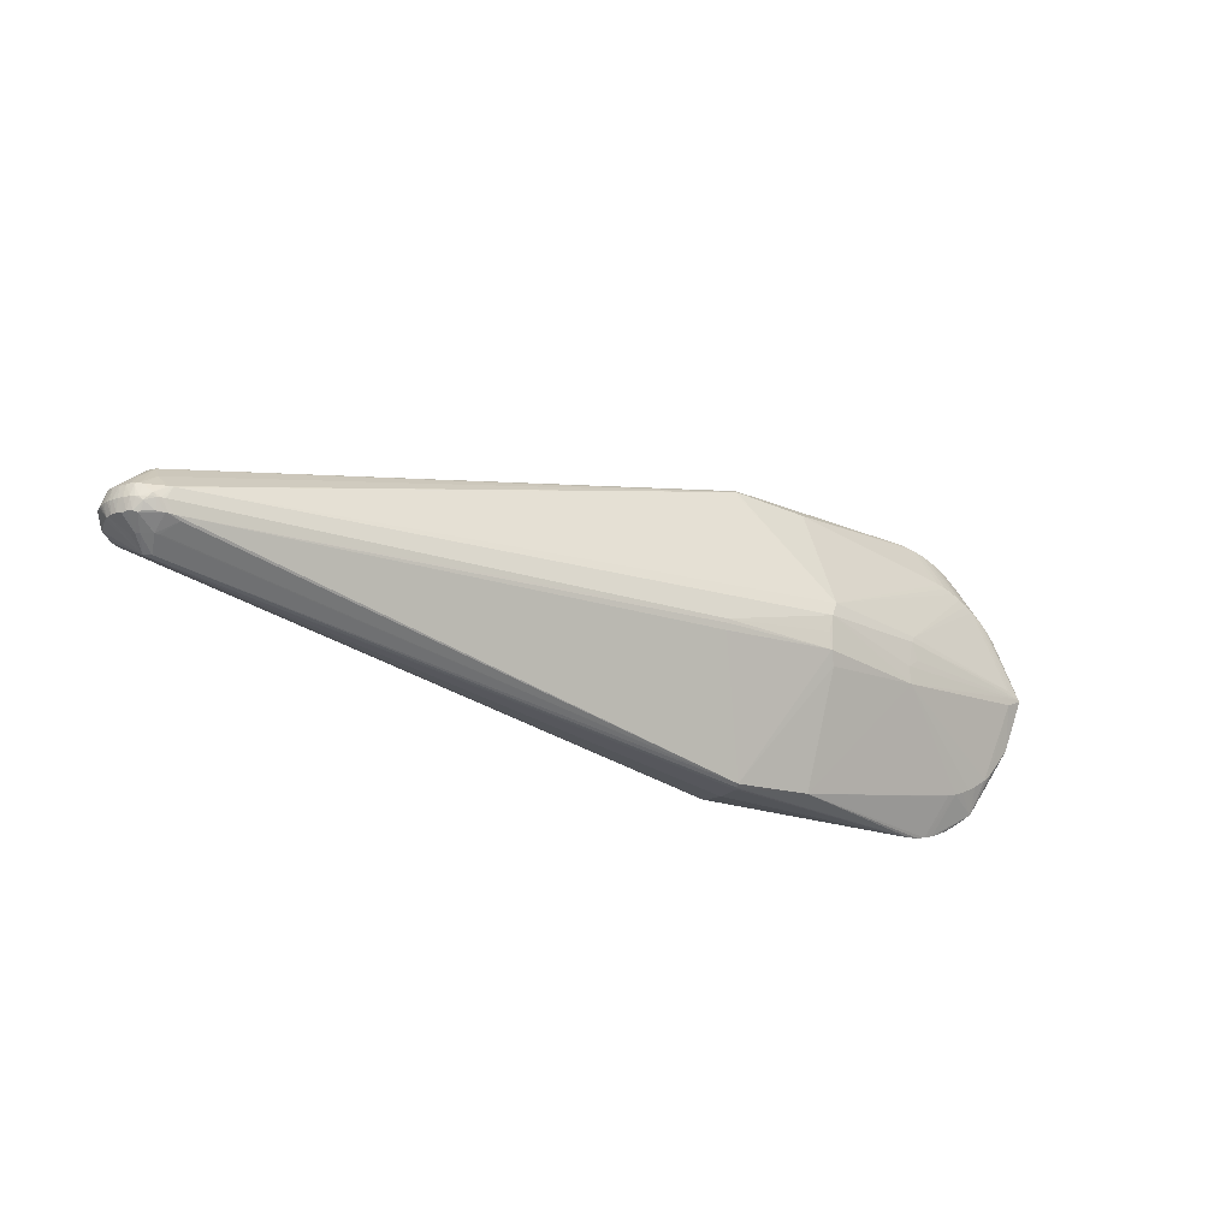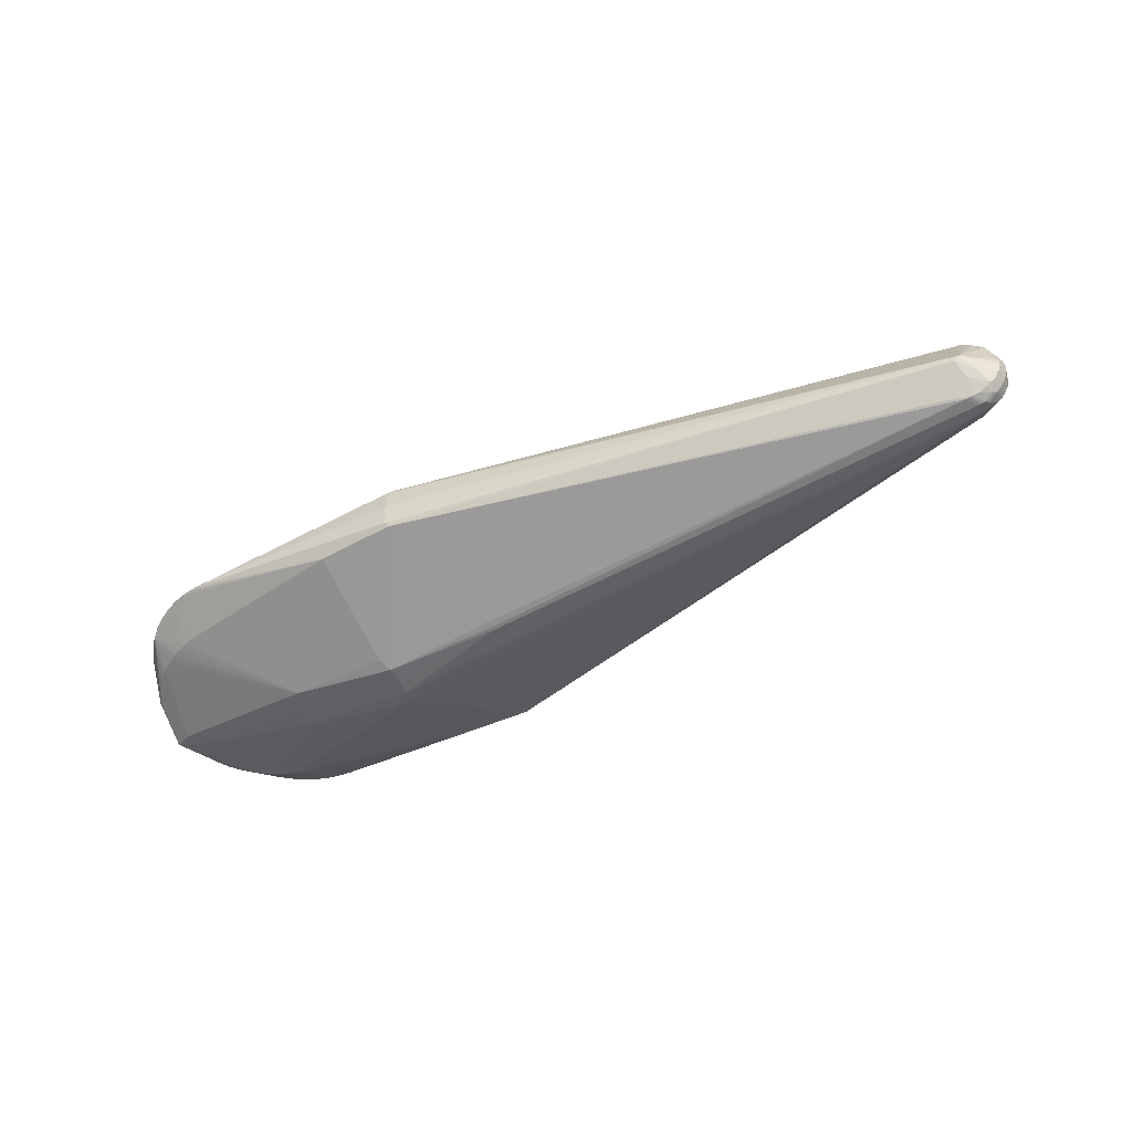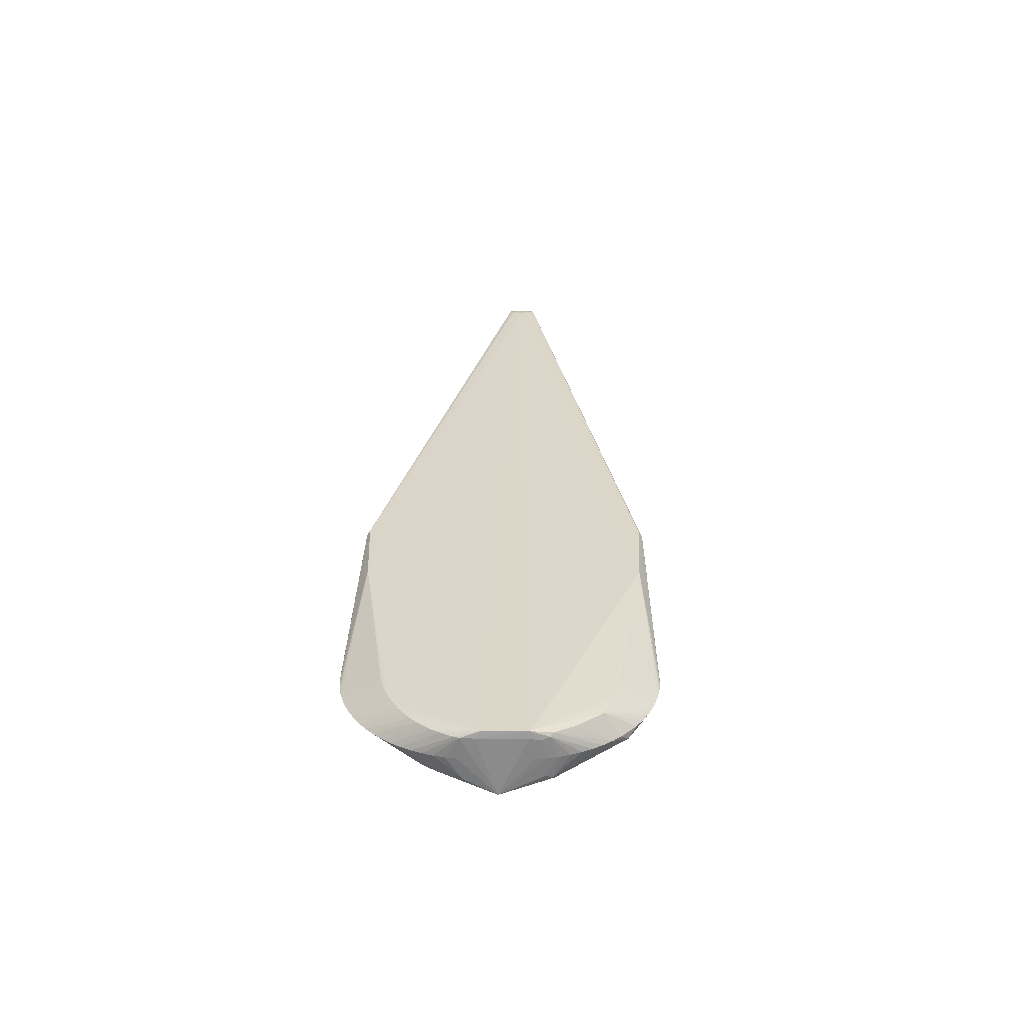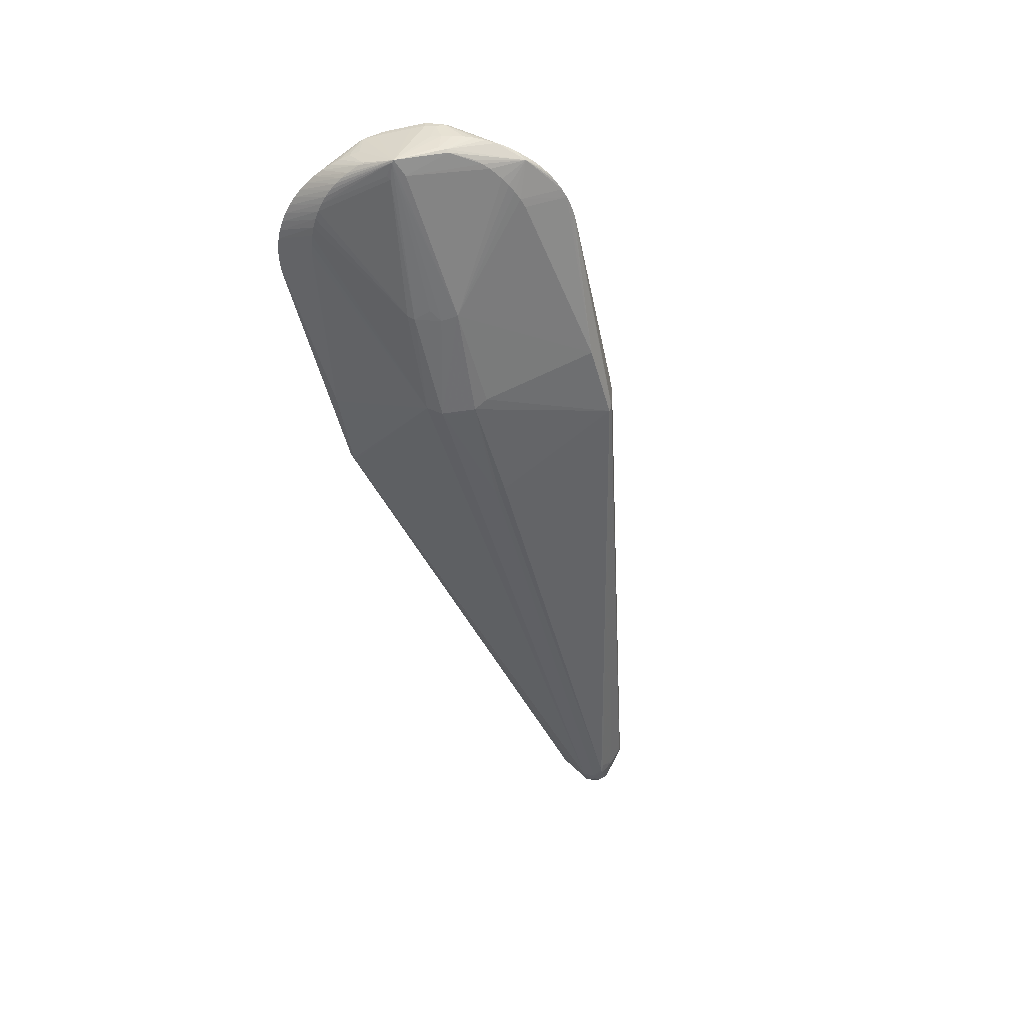
<metadata>
{"format":"obj","ext":"obj","renderer":"f3d","projection":"perspective","resolution":1024,"background":"white","views":[{"elev":-18.9,"azim":144.8,"up":"+Y"},{"elev":-51.9,"azim":28.9,"up":"+Z"},{"elev":29.1,"azim":-88.1,"up":"+Z"},{"elev":-48.2,"azim":-76.1,"up":"+Z"}]}
</metadata>
<code>
v -0.4287 -0.1049 0.02793
v -0.4424 -0.08776 -0.01815
v -0.4447 -0.08545 0.02908
v -0.4736 0.02388 0.02101
v -0.4573 0.002093 -0.03625
v -0.3043 0.02044 -0.05865
v -0.1128 -0.1501 0.03598
v -0.1096 -0.1494 0.03739
v -0.1164 0.1523 0.03499
v -0.1149 0.1521 0.0358
v -0.471 -0.04632 0.02592
v -0.466 -0.05705 0.03157
v -0.4713 0.03493 0.02839
v -0.4651 0.0482 0.02842
v -0.4567 -0.07162 0.02889
v -0.4557 0.06368 0.02848
v -0.4434 0.07778 0.02858
v -0.4283 0.09012 0.02872
v -0.4106 -0.1087 0.02955
v -0.411 0.1004 0.02889
v -0.3915 -0.1158 0.02979
v -0.3919 0.1082 0.02909
v -0.3935 -0.1149 -0.01749
v -0.4124 -0.1074 -0.01774
v -0.3732 -0.1197 -0.01724
v -0.3938 0.107 -0.01819
v -0.4127 0.09871 -0.01839
v -0.4698 -0.05018 -0.01587
v -0.4648 -0.05891 -0.02133
v -0.4298 0.0881 -0.01855
v -0.4445 0.07543 -0.01869
v -0.1092 -0.1497 -0.01827
v -0.1123 -0.1503 -0.01693
v -0.1914 -0.02785 -0.06793
v -0.4712 0.032 -0.01886
v -0.4654 0.04539 -0.01884
v -0.4565 0.06107 -0.01878
v -0.3735 0.1127 -0.01797
v -0.116 0.1521 -0.01792
v -0.1144 0.152 -0.01869
v 0.4789 -0.01322 -0.03533
v 0.4864 -0.01287 -0.03409
v 0.4935 -0.01205 -0.0319
v 0.506 -0.01392 -0.02484
v 0.5154 -0.01317 -0.01373
v 0.52 -0.01304 0.0007639
v 0.5172 -0.01401 0.009856
v 0.5127 -0.01153 0.03263
v 0.5103 -0.01089 0.03893
v 0.5055 -0.01095 0.04406
v 0.5 -0.0123 0.04801
v 0.4921 -0.01181 0.05222
v 0.4813 0.01044 -0.03532
v 0.4869 0.01053 -0.03399
v 0.5065 0.01172 -0.0246
v 0.5117 0.01183 -0.01944
v 0.5173 0.01111 -0.01041
v 0.5185 0.01198 -0.006226
v 0.52 0.01203 0.001636
v 0.519 0.0126 0.00965
v 0.5108 0.009815 0.03784
v 0.5061 0.009757 0.04311
v 0.5009 0.01103 0.04696
v 0.4821 0.01062 0.05416
v 0.4928 0.01024 0.05173
v 0.4883 0.03647 0.002319
v 0.4885 0.02377 -0.01857
v 0.4817 -0.03866 -0.002358
v 0.5022 -0.02601 -0.00404
v 0.4875 -0.02597 -0.01808
v 0.5022 0.02446 -0.007322
v 0.4998 0.0149 0.04363
v 0.5111 0.01116 0.03595
v -0.4034 0.103 -0.01829
v 0.4876 -0.03864 0.002559
v -0.4509 0.06836 -0.01874
v -0.4352 -0.09377 -0.01805
v -0.4215 0.09358 -0.01847
v 0.5209 -0.0005191 -0.006924
v 0.4945 -0.00104 -0.0347
v 0.4978 0.002916 -0.03352
v 0.5003 0.02396 -0.01077
v -0.4705 -0.03518 -0.02652
v -0.4676 -0.05747 -0.01854
v 0.4843 0.0365 -0.003849
v 0.4974 -0.0005649 0.05016
v 0.4965 -0.01242 0.05023
v -0.4352 -0.1209 0.005669
v -0.4272 -0.1287 -0.002091
v -0.4424 -0.1126 0.005558
v -0.1152 0.1526 -0.01508
v -0.4736 0.01557 0.02846
v -0.1172 0.1527 0.03215
v -0.1162 0.1542 0.008529
v -0.1082 -0.1471 -0.02195
v -0.4746 -0.004391 -0.03416
v -0.4579 -0.0137 -0.03646
v -0.4447 -0.005429 -0.03863
v -0.3106 0.002022 -0.05846
v -0.2971 -0.006492 -0.06062
v -0.2991 -0.0247 -0.06037
v -0.449 -0.08114 -0.01825
v -0.1156 0.1527 0.03217
v -0.1151 0.154 0.008543
v 0.05312 0.1247 0.0106
v -0.1929 -0.1446 0.0402
v -0.1167 -0.1459 0.04122
v -0.1134 -0.1506 0.03315
v -0.1119 -0.1505 0.03316
v -0.4189 -0.1356 0.005905
v -0.41 -0.1418 0.006028
v -0.4196 -0.1042 0.02943
v -0.1089 -0.1469 0.04106
v 0.507 -0.000814 -0.02807
v 0.5041 0.01084 -0.02675
v 0.5097 -0.0007628 -0.02569
v -0.473 0.0324 0.004746
v -0.4729 0.02667 -0.01886
v -0.3845 0.149 0.005413
v -0.3838 0.1101 -0.01809
v -0.3945 0.1451 0.005309
v -0.4731 0.02964 0.02838
v -0.4715 0.04363 0.004728
v -0.1141 0.1525 0.03219
v 0.5035 0.02428 -0.003747
v -0.1126 0.1491 0.04009
v -0.1106 0.1481 0.04032
v -0.3835 -0.1175 -0.01737
v -0.4692 0.05468 0.004721
v -0.466 0.06548 0.004725
v 0.5111 -0.000522 0.0398
v 0.5084 -0.0005572 0.04253
v 0.5068 -0.01228 0.04211
v -0.4713 -0.03498 0.03648
v -0.4728 -0.02098 0.02855
v -0.4725 -0.03514 0.02859
v -0.4689 -0.0546 0.0287
v -0.4697 -0.03693 0.03651
v -0.4719 0.009286 0.03634
v -0.4608 0.05604 0.02844
v -0.4511 -0.07867 0.02898
v -0.4499 0.07086 0.02852
v -0.4362 0.08411 0.02864
v -0.4199 0.09543 0.0288
v -0.4013 -0.1125 0.02967
v -0.4016 0.1045 0.02898
v -0.3815 -0.1182 0.02992
v -0.3818 0.1111 0.02919
v -0.3743 0.1521 0.005524
v 0.522 -0.0004124 0.01966
v 0.5228 -0.0004122 0.01588
v -0.1138 0.1524 -0.01507
v -0.3386 -0.161 0.006921
v -0.3492 -0.161 0.006797
v -0.3425 0.1556 0.005883
v -0.3532 0.1553 0.005759
v -0.4212 -0.1027 -0.01785
v 0.4891 -0.01282 -0.03301
v 0.491 -0.001099 -0.03556
v -0.1965 0.1427 0.03926
v -0.4619 0.07597 0.004739
v -0.4614 0.05331 -0.01881
v -0.4571 0.08606 0.004764
v 0.5162 -0.0006295 -0.01718
v 0.5143 0.01104 -0.01637
v 0.5187 -0.0005726 -0.01223
v -0.4222 0.1283 0.005039
v -0.4305 0.1212 0.004965
v -0.4006 -0.1472 0.006155
v -0.4031 -0.1114 -0.01762
v -0.3908 -0.1518 0.006283
v -0.1095 0.1477 -0.02328
v -0.3599 -0.1601 0.00667
v -0.3704 -0.1582 0.006542
v -0.4608 0.005516 -0.03457
v -0.1115 -0.1507 -0.01409
v -0.4042 0.1403 0.005211
v -0.4134 0.1347 0.005121
v 0.5003 -0.026 -0.008793
v -0.472 -0.04087 0.004988
v -0.4702 -0.05206 0.005043
v -0.4489 -0.1036 0.005454
v -0.4548 -0.09415 0.005356
v 0.5097 0.01095 -0.02225
v -0.4515 0.09569 0.004799
v -0.3638 0.1542 0.005639
v 0.5232 -0.0004172 0.01206
v 0.5234 -0.0004275 0.00821
v -0.3087 0.02691 -0.05679
v -0.4676 -0.06306 0.005108
v -0.4641 -0.07378 0.005182
v -0.4766 -0.00644 -0.03376
v 0.5038 -0.0003247 0.0463
v 0.4721 -0.01699 -0.03354
v 0.5132 -0.01233 -0.01833
v 0.5179 -0.01225 -0.009312
v 0.5207 -0.01218 0.004537
v 0.522 -0.000489 -0.003232
v 0.5199 0.01118 -0.002294
v 0.5228 -0.0004635 0.0005382
v 0.511 -0.01223 0.03684
v 0.5003 -0.01628 0.04373
v 0.497 -0.01632 0.04727
v 0.4822 -0.01261 0.0542
v 0.4902 -0.01641 0.05244
v 0.4862 -0.0124 0.05391
v -0.1882 0.02201 -0.07325
v -0.183 0.0041 -0.07313
v -0.1854 -0.01359 -0.0731
v 0.5206 0.01121 0.005588
v 0.5189 0.01121 0.01341
v -0.1119 0.1489 -0.02291
v 0.483 -0.02608 -0.0192
v 0.4965 0.01486 0.04716
v 0.4896 0.01459 0.05234
v 0.497 0.01098 0.04969
v 0.4835 -0.01291 -0.03482
v -0.4381 0.1133 0.0049
v -0.4374 0.08191 -0.01862
v -0.4451 0.1048 0.004844
v -0.4599 -0.08417 0.005265
v 0.5127 -0.0006906 -0.02242
v 0.5232 -0.000443 0.004361
v 0.5209 -0.0004179 0.02335
v 0.5195 -0.0004287 0.02694
v 0.5177 0.003453 0.03039
v 0.5158 -0.0004656 0.03372
v 0.5136 -0.0004914 0.03686
v 0.5071 0.01111 0.04133
v 0.4903 0.0009749 0.05295
v 0.4829 -0.0009319 0.05452
v 0.4862 0.01082 0.05375
v 0.4791 -0.0009915 0.05503
v -0.3807 -0.1555 0.006412
v -0.1114 -0.1521 0.009909
v -0.1124 -0.1522 0.009534
v -0.1964 0.03715 -0.06932
v 0.4978 -0.02573 -0.01213
v 0.4875 -0.001159 -0.03609
v 0.5011 -0.0009238 -0.03199
v 0.5042 -0.004765 -0.03016
v 0.5033 -0.01257 -0.02721
v 0.5198 -0.01222 -0.003342
v 0.4841 0.01049 -0.03481
v -0.1958 0.1424 -0.02389
v 0.5097 -0.01245 -0.0227
v -0.1922 -0.1447 -0.02295
v -0.0624 -0.0156 -0.0662
v -0.06232 -0.008957 -0.06789
v -0.0623 -0.004942 -0.06837
f 237 245 212
f 212 172 237
f 207 101 100
f 92 4 192
f 4 92 122
f 192 4 122
f 122 92 139
f 139 233 160
f 160 233 127
f 36 162 192
f 36 163 162
f 106 233 138
f 8 106 154
f 181 180 192
f 127 233 64
f 215 64 232
f 232 64 233
f 209 101 207
f 98 100 101
f 98 99 100
f 130 122 13
f 139 14 13
f 13 122 139
f 129 122 130
f 123 122 129
f 130 118 129
f 129 118 123
f 192 122 117
f 117 122 123
f 117 118 192
f 123 118 117
f 245 237 120
f 5 30 189
f 126 160 127
f 215 10 126
f 127 64 126
f 126 64 215
f 160 126 156
f 212 245 156
f 156 10 155
f 156 126 10
f 162 163 185
f 185 16 220
f 192 97 29
f 29 102 89
f 89 84 29
f 128 23 101
f 1 138 12
f 134 233 139
f 134 138 233
f 139 92 134
f 137 12 134
f 134 12 138
f 106 8 113
f 204 113 205
f 205 113 8
f 154 106 173
f 89 23 234
f 112 138 1
f 88 110 1
f 90 89 88
f 89 110 88
f 111 169 1
f 1 110 111
f 89 169 111
f 111 110 89
f 28 84 190
f 190 181 28
f 192 84 28
f 28 181 192
f 191 137 190
f 190 84 191
f 197 201 47
f 231 232 233
f 49 201 225
f 62 63 193
f 95 209 248
f 25 128 247
f 247 128 101
f 154 173 247
f 9 10 103
f 103 93 9
f 155 10 9
f 9 93 155
f 215 63 214
f 35 36 192
f 192 118 35
f 35 118 130
f 14 163 161
f 161 13 14
f 130 13 161
f 163 36 161
f 161 35 130
f 36 35 161
f 76 220 218
f 218 31 76
f 207 100 6
f 6 237 207
f 6 189 237
f 5 189 6
f 100 99 6
f 121 146 119
f 119 149 120
f 160 149 148
f 160 156 186
f 186 149 160
f 186 156 245
f 245 149 186
f 245 120 38
f 38 149 245
f 120 149 38
f 140 14 139
f 139 16 140
f 16 185 140
f 140 163 14
f 140 185 163
f 139 17 142
f 142 16 139
f 142 17 218
f 218 220 142
f 220 16 142
f 139 160 20
f 20 160 146
f 20 146 121
f 143 17 139
f 139 18 143
f 83 84 192
f 192 29 83
f 83 29 84
f 77 157 89
f 77 97 101
f 101 157 77
f 89 157 24
f 24 157 101
f 90 88 141
f 141 88 1
f 137 183 182
f 182 12 137
f 90 12 182
f 182 183 84
f 182 89 90
f 182 84 89
f 192 180 136
f 204 233 107
f 107 113 204
f 107 233 106
f 106 113 107
f 215 232 65
f 154 247 32
f 32 247 95
f 1 169 171
f 171 234 1
f 171 169 89
f 89 234 171
f 21 147 106
f 106 147 174
f 174 173 106
f 147 21 174
f 174 21 234
f 174 128 25
f 23 128 174
f 174 234 23
f 25 247 174
f 174 247 173
f 221 183 137
f 137 191 221
f 84 183 221
f 221 191 84
f 197 47 75
f 75 47 201
f 8 109 75
f 75 205 8
f 187 197 188
f 187 151 197
f 232 231 206
f 204 205 206
f 206 233 204
f 206 231 233
f 226 228 227
f 227 225 226
f 227 228 49
f 49 225 227
f 224 225 201
f 226 225 224
f 62 193 132
f 193 50 132
f 226 211 73
f 66 10 215
f 215 214 66
f 66 214 72
f 72 73 66
f 208 209 207
f 209 208 250
f 250 208 207
f 101 209 34
f 34 247 101
f 34 209 95
f 95 247 34
f 72 214 229
f 229 73 72
f 229 63 62
f 229 214 63
f 220 76 37
f 162 185 37
f 37 185 220
f 192 162 37
f 31 219 96
f 96 76 31
f 192 37 96
f 96 37 76
f 96 97 192
f 5 6 96
f 101 97 96
f 96 98 101
f 99 98 96
f 96 6 99
f 121 119 26
f 26 119 120
f 26 120 237
f 146 160 22
f 160 148 22
f 22 119 146
f 149 119 22
f 22 148 149
f 144 18 139
f 139 20 144
f 144 178 18
f 218 17 168
f 17 143 168
f 168 31 218
f 168 219 31
f 30 178 78
f 78 189 30
f 78 27 189
f 89 102 2
f 2 77 89
f 102 29 2
f 2 29 97
f 97 77 2
f 170 23 89
f 89 24 170
f 101 23 170
f 170 24 101
f 15 12 90
f 90 141 15
f 15 141 12
f 1 12 3
f 3 141 1
f 12 141 3
f 135 134 92
f 135 136 134
f 135 92 192
f 192 136 135
f 180 181 11
f 11 136 180
f 190 137 11
f 11 181 190
f 137 134 11
f 134 136 11
f 216 193 63
f 216 63 215
f 215 65 216
f 7 109 8
f 7 8 154
f 154 153 7
f 106 138 145
f 145 21 106
f 1 234 145
f 234 21 145
f 68 75 32
f 95 70 68
f 68 32 95
f 32 75 176
f 236 153 176
f 202 75 201
f 95 248 41
f 166 79 196
f 230 65 232
f 232 206 230
f 48 201 197
f 48 224 201
f 197 151 150
f 150 48 197
f 224 48 150
f 226 224 150
f 150 211 226
f 150 151 211
f 62 132 131
f 49 228 131
f 131 50 49
f 131 132 50
f 103 10 124
f 249 248 209
f 209 250 249
f 249 41 248
f 250 41 249
f 226 73 61
f 73 229 61
f 61 229 62
f 61 228 226
f 62 131 61
f 61 131 228
f 5 96 175
f 175 96 219
f 175 30 5
f 175 219 30
f 74 27 121
f 121 26 74
f 74 26 237
f 237 189 74
f 189 27 74
f 177 144 20
f 178 144 177
f 177 20 121
f 121 27 177
f 27 78 177
f 177 78 178
f 167 168 143
f 167 143 18
f 18 178 167
f 167 178 30
f 30 219 167
f 219 168 167
f 51 50 193
f 193 87 51
f 51 87 205
f 86 87 193
f 193 216 86
f 86 216 65
f 65 230 86
f 236 109 108
f 108 153 236
f 109 7 108
f 108 7 153
f 138 112 19
f 19 145 138
f 19 112 1
f 1 145 19
f 239 41 250
f 239 250 207
f 75 68 238
f 238 68 70
f 236 176 235
f 235 176 75
f 235 109 236
f 235 75 109
f 32 176 33
f 33 176 153
f 154 32 33
f 33 153 154
f 205 75 203
f 75 202 203
f 203 51 205
f 95 41 194
f 197 75 46
f 75 69 46
f 45 46 69
f 57 79 166
f 57 58 79
f 210 187 188
f 211 151 210
f 151 187 210
f 40 156 155
f 212 156 40
f 104 124 105
f 10 66 105
f 105 124 10
f 87 86 52
f 52 86 230
f 205 87 52
f 52 206 205
f 52 230 206
f 44 238 70
f 44 241 246
f 50 51 133
f 51 203 133
f 133 201 49
f 49 50 133
f 133 202 201
f 133 203 202
f 213 70 95
f 95 194 213
f 213 194 70
f 243 79 198
f 243 196 79
f 198 200 243
f 243 45 196
f 46 45 243
f 197 46 243
f 75 238 179
f 179 69 75
f 179 45 69
f 238 44 179
f 211 210 60
f 60 73 211
f 60 66 73
f 71 66 125
f 125 58 71
f 223 210 188
f 188 197 223
f 197 243 223
f 223 243 200
f 58 125 59
f 59 60 210
f 66 60 59
f 59 125 66
f 85 105 66
f 40 105 85
f 212 40 85
f 85 66 71
f 104 105 152
f 152 105 40
f 53 172 212
f 53 237 172
f 53 239 207
f 207 237 53
f 166 196 164
f 164 57 166
f 116 241 114
f 116 222 246
f 246 241 116
f 42 44 70
f 70 194 42
f 114 241 240
f 45 179 195
f 195 179 44
f 195 44 246
f 246 222 195
f 222 164 195
f 196 45 195
f 195 164 196
f 57 164 165
f 165 164 222
f 58 57 165
f 58 59 199
f 199 200 198
f 199 223 200
f 198 79 199
f 79 58 199
f 210 223 199
f 199 59 210
f 39 40 155
f 82 85 71
f 55 85 82
f 67 85 55
f 212 85 67
f 91 152 40
f 40 39 91
f 91 39 155
f 244 53 212
f 212 67 244
f 244 67 54
f 222 116 184
f 114 55 184
f 184 116 114
f 41 239 217
f 217 194 41
f 217 42 194
f 114 240 81
f 81 244 54
f 54 67 115
f 115 67 55
f 115 81 54
f 115 55 114
f 114 81 115
f 104 152 94
f 152 91 94
f 94 91 155
f 103 124 94
f 94 124 104
f 94 93 103
f 155 93 94
f 56 165 222
f 222 184 56
f 56 82 71
f 55 82 56
f 56 184 55
f 71 58 56
f 58 165 56
f 241 44 242
f 242 43 241
f 44 43 242
f 44 42 158
f 158 43 44
f 42 43 158
f 80 81 240
f 42 217 80
f 80 240 241
f 241 43 80
f 80 43 42
f 159 217 239
f 159 80 217
f 81 80 159
f 244 81 159
f 239 53 159
f 53 244 159

</code>
